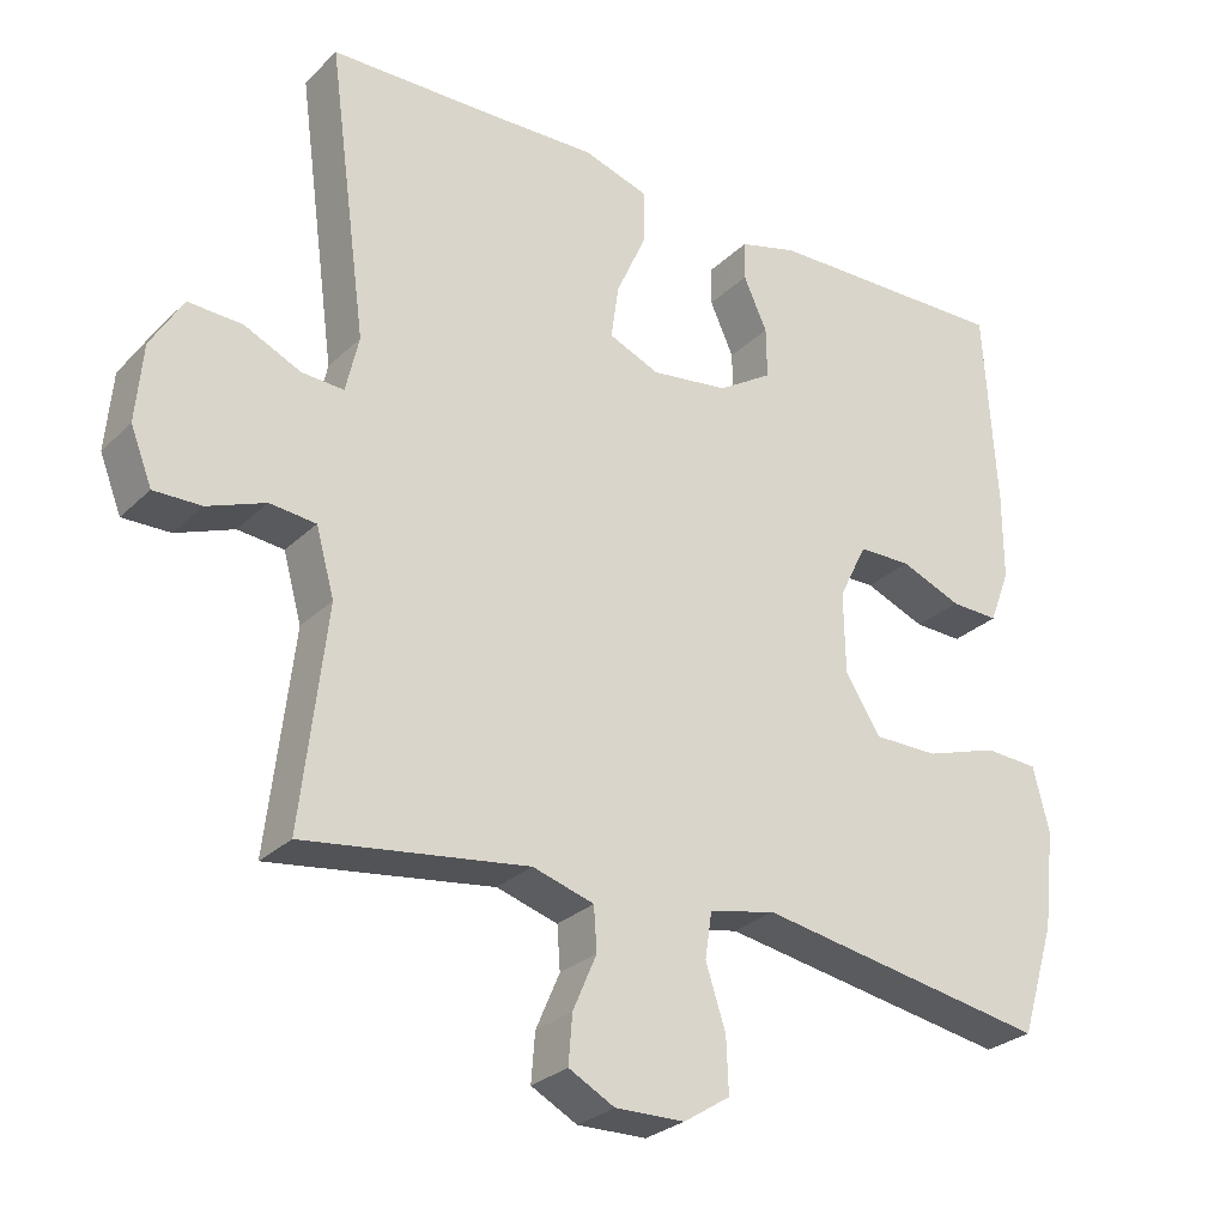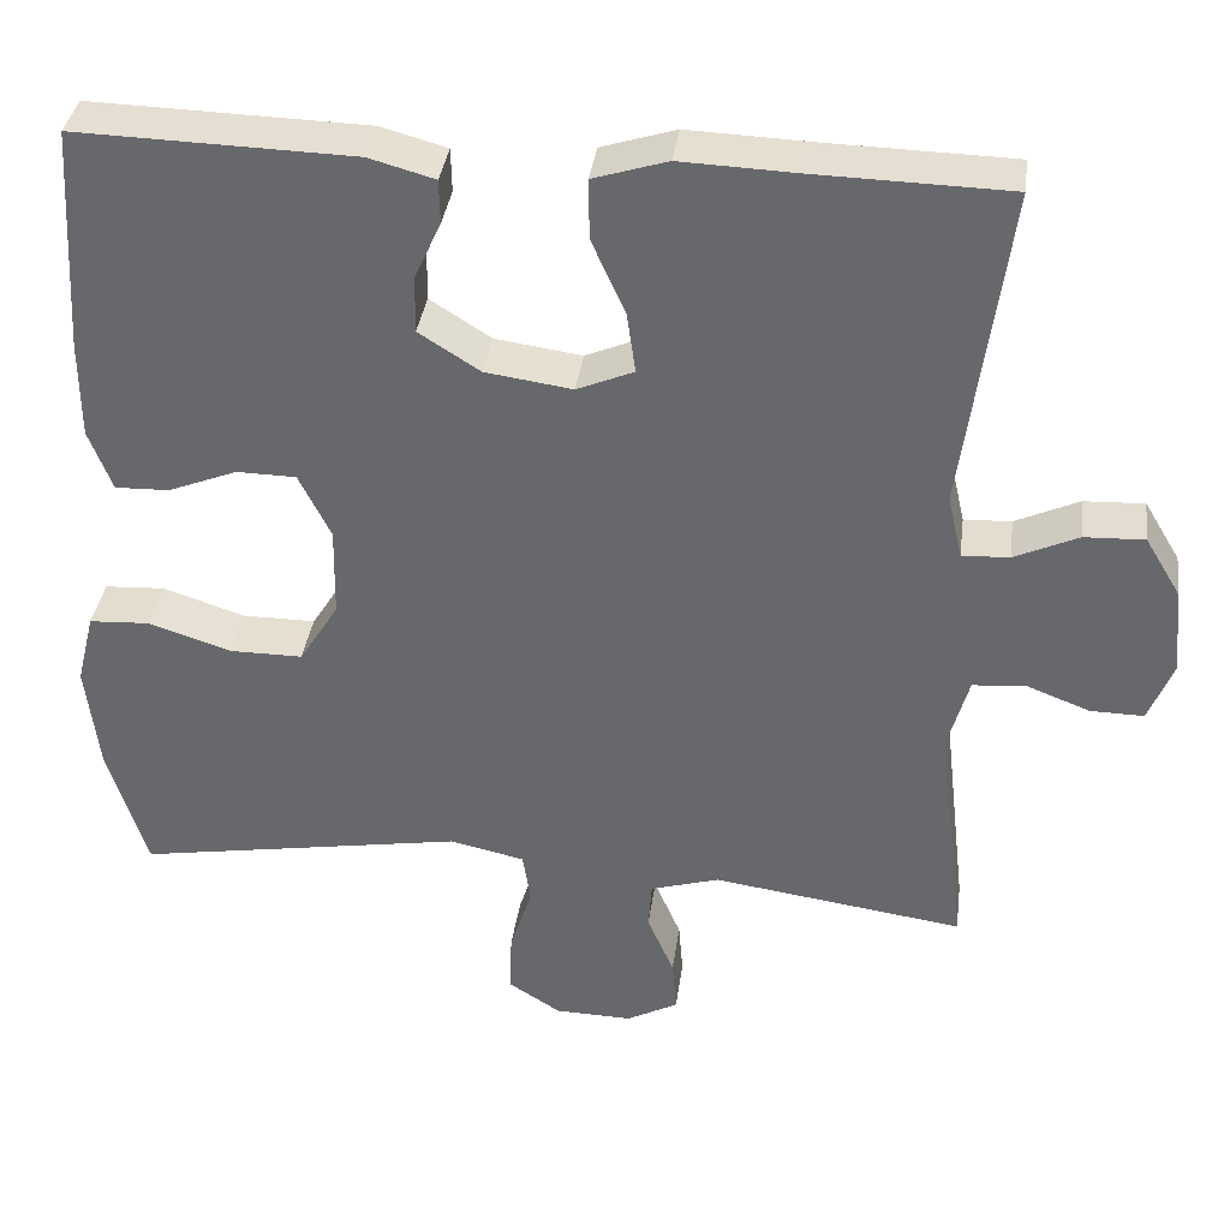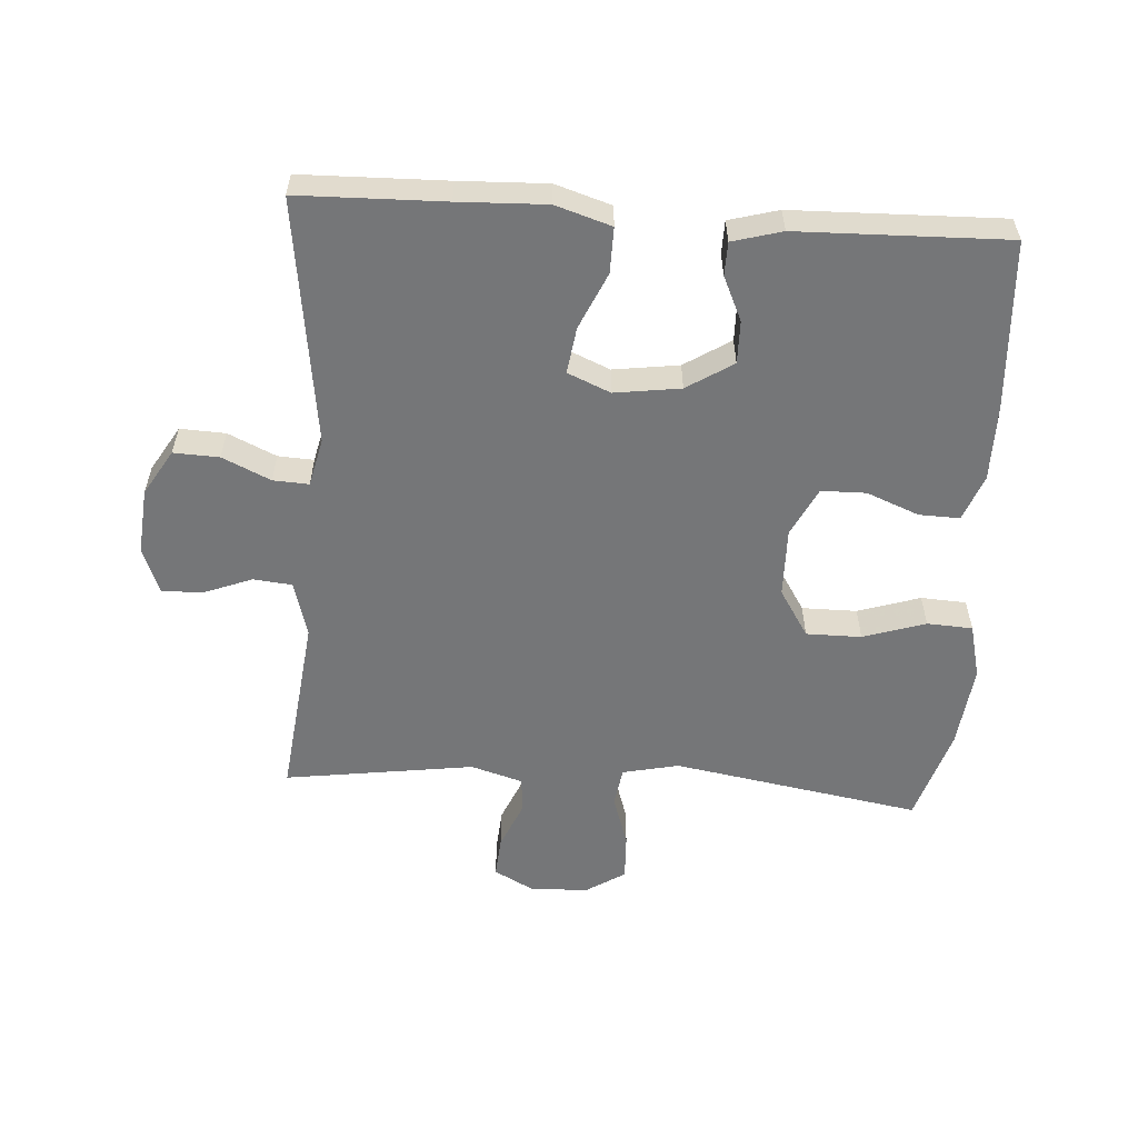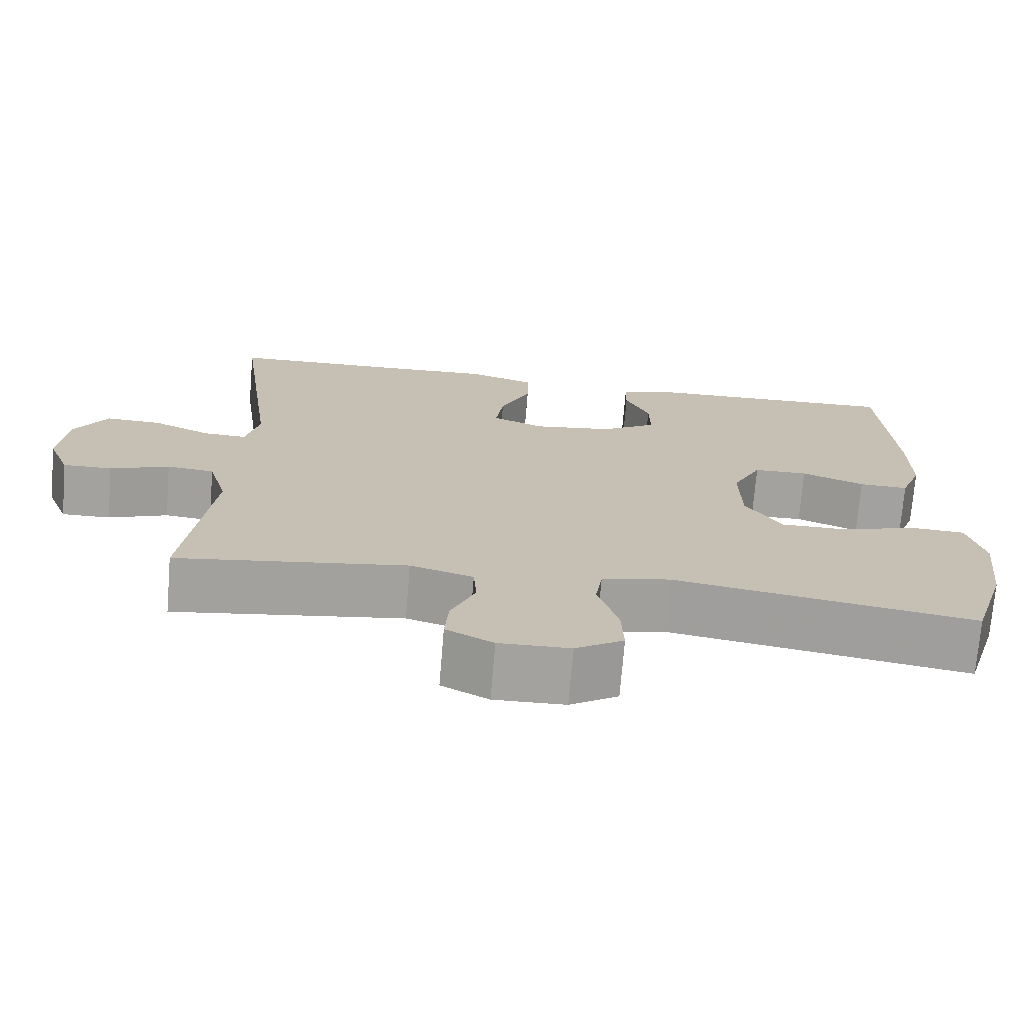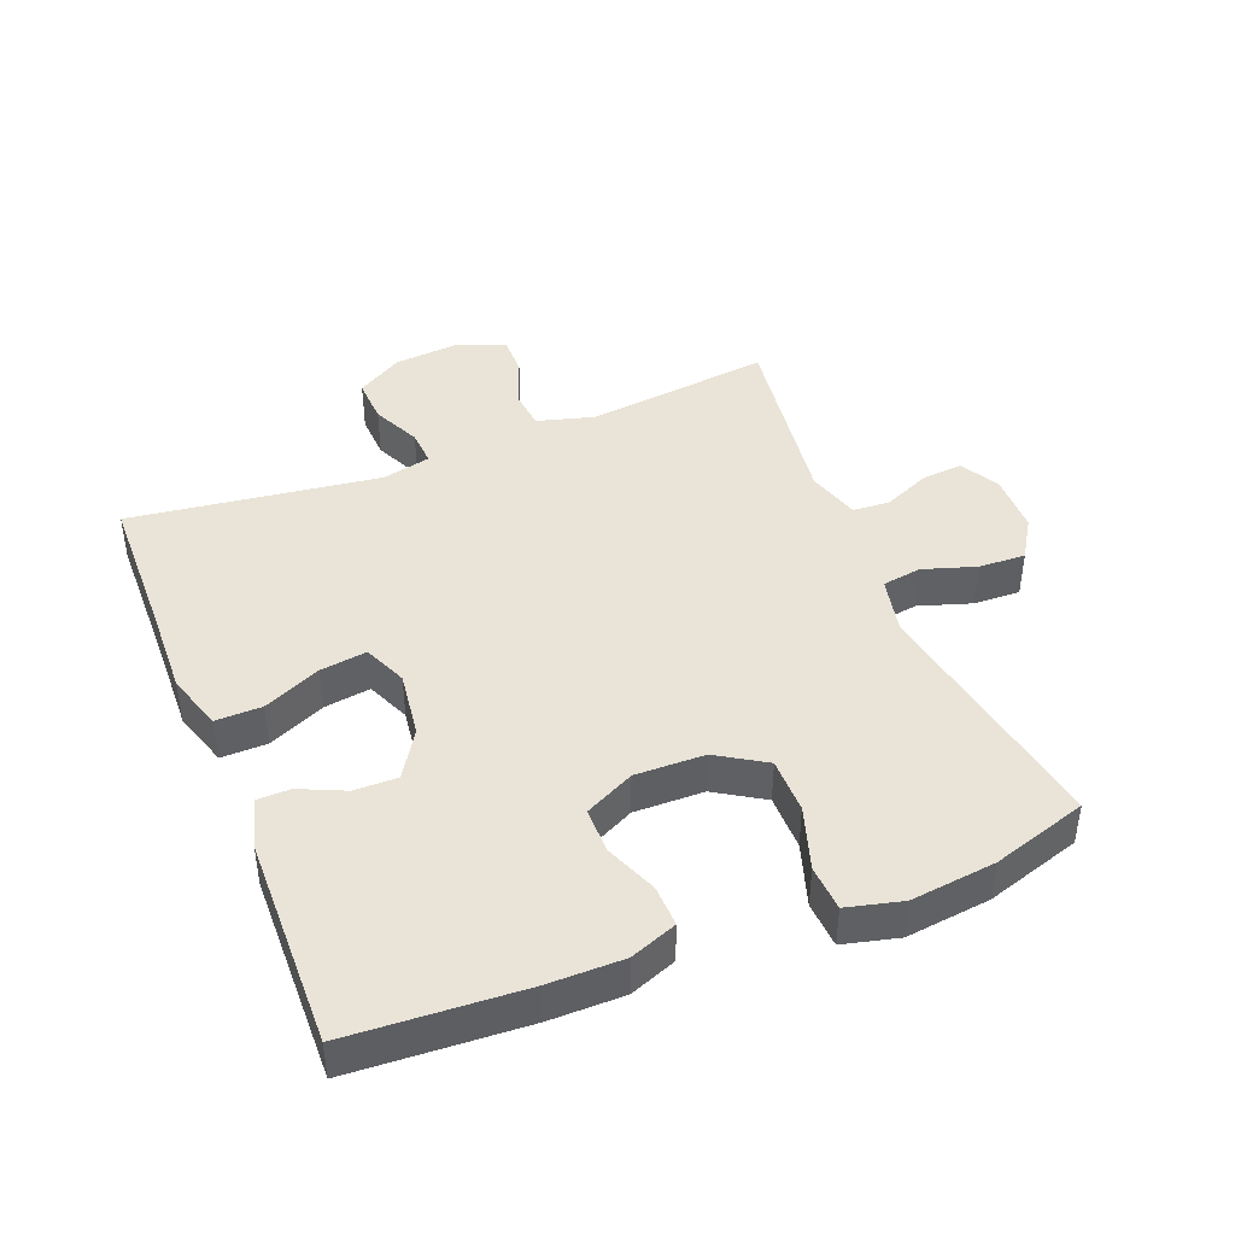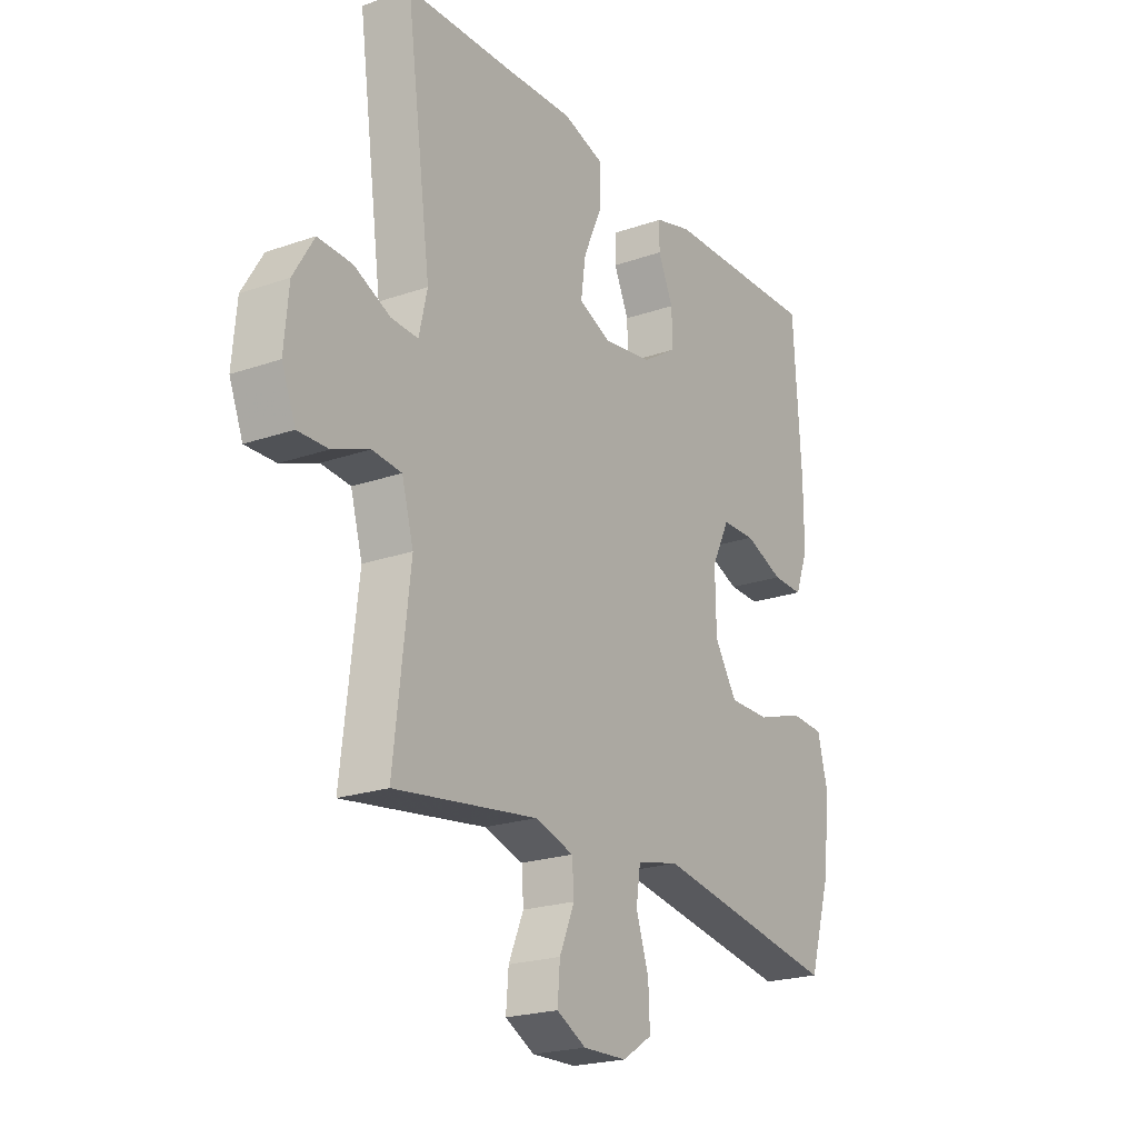
<metadata>
{"format":"obj","ext":"obj","renderer":"f3d","projection":"perspective","resolution":1024,"background":"white","views":[{"elev":-27.8,"azim":-35.3,"up":"+Z"},{"elev":36.6,"azim":-172.4,"up":"+Z"},{"elev":-56.8,"azim":-3.8,"up":"+Y"},{"elev":-72.3,"azim":-4.7,"up":"+Z"},{"elev":42.9,"azim":68.2,"up":"+Y"},{"elev":-21.8,"azim":-58.5,"up":"+Z"}]}
</metadata>
<code>
v 0.5 0.07 0.5
v 0.516 0.07 0.237
v 0.516 0.07 0.123
v 0.489 0.07 0.052
v 0.426 0.07 0.054
v 0.346 0.07 0.086
v 0.277 0.07 0.085
v 0.24 0.07 0.01
v 0.242 0.07 -0.096
v 0.288 0.07 -0.169
v 0.373 0.07 -0.169
v 0.469 0.07 -0.138
v 0.539 0.07 -0.142
v 0.56 0.07 -0.226
v 0.545 0.07 -0.355
v 0.5 0.07 -0.5
v 0.118 0.07 -0.435
v 0.031 0.07 -0.454
v 0.022 0.07 -0.514
v 0.048 0.07 -0.594
v 0.051 0.07 -0.665
v -0.01 0.07 -0.704
v -0.1 0.07 -0.706
v -0.16 0.07 -0.674
v -0.155 0.07 -0.611
v -0.124 0.07 -0.539
v -0.128 0.07 -0.483
v -0.208 0.07 -0.459
v -0.5 0.07 -0.5
v -0.467 0.07 -0.217
v -0.491 0.07 -0.131
v -0.551 0.07 -0.125
v -0.626 0.07 -0.154
v -0.688 0.07 -0.155
v -0.716 0.07 -0.084
v -0.707 0.07 0.017
v -0.665 0.07 0.087
v -0.595 0.07 0.084
v -0.521 0.07 0.05
v -0.466 0.07 0.047
v -0.449 0.07 0.121
v -0.5 0.07 0.5
v -0.276 0.07 0.505
v -0.141 0.07 0.51
v -0.055 0.07 0.483
v -0.056 0.07 0.413
v -0.095 0.07 0.326
v -0.105 0.07 0.255
v -0.039 0.07 0.227
v 0.062 0.07 0.241
v 0.133 0.07 0.286
v 0.132 0.07 0.352
v 0.101 0.07 0.42
v 0.102 0.07 0.471
v 0.178 0.07 0.492
v 0.5 0 0.5
v 0.516 0 0.237
v 0.516 0 0.123
v 0.489 0 0.052
v 0.426 0 0.054
v 0.346 0 0.086
v 0.277 0 0.085
v 0.24 0 0.01
v 0.242 0 -0.096
v 0.288 0 -0.169
v 0.373 0 -0.169
v 0.469 0 -0.138
v 0.539 0 -0.142
v 0.56 0 -0.226
v 0.545 0 -0.355
v 0.5 0 -0.5
v 0.118 0 -0.435
v 0.031 0 -0.454
v 0.022 0 -0.514
v 0.048 0 -0.594
v 0.051 0 -0.665
v -0.01 0 -0.704
v -0.1 0 -0.706
v -0.16 0 -0.674
v -0.155 0 -0.611
v -0.124 0 -0.539
v -0.128 0 -0.483
v -0.208 0 -0.459
v -0.5 0 -0.5
v -0.467 0 -0.217
v -0.491 0 -0.131
v -0.551 0 -0.125
v -0.626 0 -0.154
v -0.688 0 -0.155
v -0.716 0 -0.084
v -0.707 0 0.017
v -0.665 0 0.087
v -0.595 0 0.084
v -0.521 0 0.05
v -0.466 0 0.047
v -0.449 0 0.121
v -0.5 0 0.5
v -0.276 0 0.505
v -0.141 0 0.51
v -0.055 0 0.483
v -0.056 0 0.413
v -0.095 0 0.326
v -0.105 0 0.255
v -0.039 0 0.227
v 0.062 0 0.241
v 0.133 0 0.286
v 0.132 0 0.352
v 0.101 0 0.42
v 0.102 0 0.471
v 0.178 0 0.492
f 4 5 6
f 3 4 6
f 2 3 6
f 1 2 6
f 55 1 6
f 54 55 6
f 53 54 6
f 52 53 6
f 51 52 6 7
f 50 51 7 8
f 49 50 8 9
f 48 49 9 10
f 45 46 47
f 44 45 47
f 43 44 47
f 43 47 48
f 42 43 48
f 41 42 48
f 40 41 48 10
f 37 38 39
f 36 37 39
f 35 36 39
f 34 35 39
f 33 34 39
f 32 33 39
f 39 40 10
f 32 39 10
f 31 32 10
f 28 29 30
f 30 31 10
f 28 30 10
f 27 28 10
f 24 25 26
f 23 24 26
f 22 23 26
f 21 22 26
f 20 21 26
f 19 20 26
f 18 19 26 27
f 27 10 11
f 18 27 11
f 17 18 11
f 15 16 17
f 14 15 17
f 13 14 17
f 12 13 17
f 11 12 17
f 61 60 59
f 61 59 58
f 61 58 57
f 61 57 56
f 61 56 110
f 61 110 109
f 61 109 108
f 61 108 107
f 62 61 107 106
f 63 62 106 105
f 64 63 105 104
f 65 64 104 103
f 102 101 100
f 102 100 99
f 102 99 98
f 103 102 98
f 103 98 97
f 103 97 96
f 65 103 96 95
f 94 93 92
f 94 92 91
f 94 91 90
f 94 90 89
f 94 89 88
f 94 88 87
f 65 95 94
f 65 94 87
f 65 87 86
f 85 84 83
f 65 86 85
f 65 85 83
f 65 83 82
f 81 80 79
f 81 79 78
f 81 78 77
f 81 77 76
f 81 76 75
f 81 75 74
f 82 81 74 73
f 66 65 82
f 66 82 73
f 66 73 72
f 72 71 70
f 72 70 69
f 72 69 68
f 72 68 67
f 72 67 66
f 1 56 57 2
f 2 57 58 3
f 3 58 59 4
f 4 59 60 5
f 5 60 61 6
f 6 61 62 7
f 7 62 63 8
f 8 63 64 9
f 9 64 65 10
f 10 65 66 11
f 11 66 67 12
f 12 67 68 13
f 13 68 69 14
f 14 69 70 15
f 15 70 71 16
f 16 71 72 17
f 17 72 73 18
f 18 73 74 19
f 19 74 75 20
f 20 75 76 21
f 21 76 77 22
f 22 77 78 23
f 23 78 79 24
f 24 79 80 25
f 25 80 81 26
f 26 81 82 27
f 27 82 83 28
f 28 83 84 29
f 29 84 85 30
f 30 85 86 31
f 31 86 87 32
f 32 87 88 33
f 33 88 89 34
f 34 89 90 35
f 35 90 91 36
f 36 91 92 37
f 37 92 93 38
f 38 93 94 39
f 39 94 95 40
f 40 95 96 41
f 41 96 97 42
f 42 97 98 43
f 43 98 99 44
f 44 99 100 45
f 45 100 101 46
f 46 101 102 47
f 47 102 103 48
f 48 103 104 49
f 49 104 105 50
f 50 105 106 51
f 51 106 107 52
f 52 107 108 53
f 53 108 109 54
f 54 109 110 55
f 55 110 56 1

</code>
